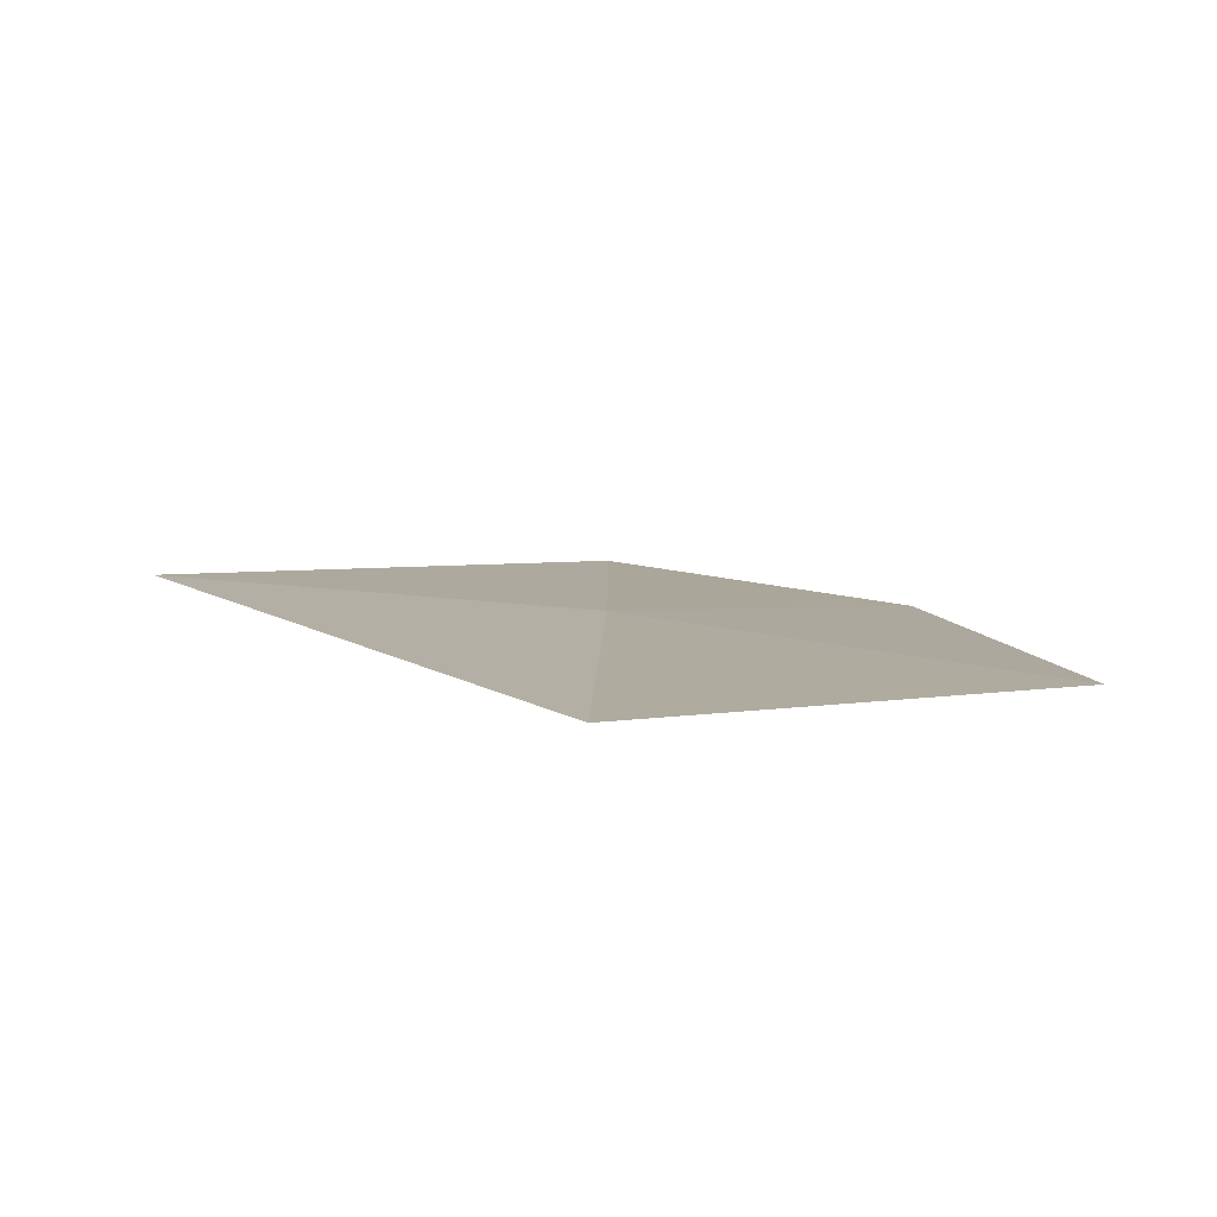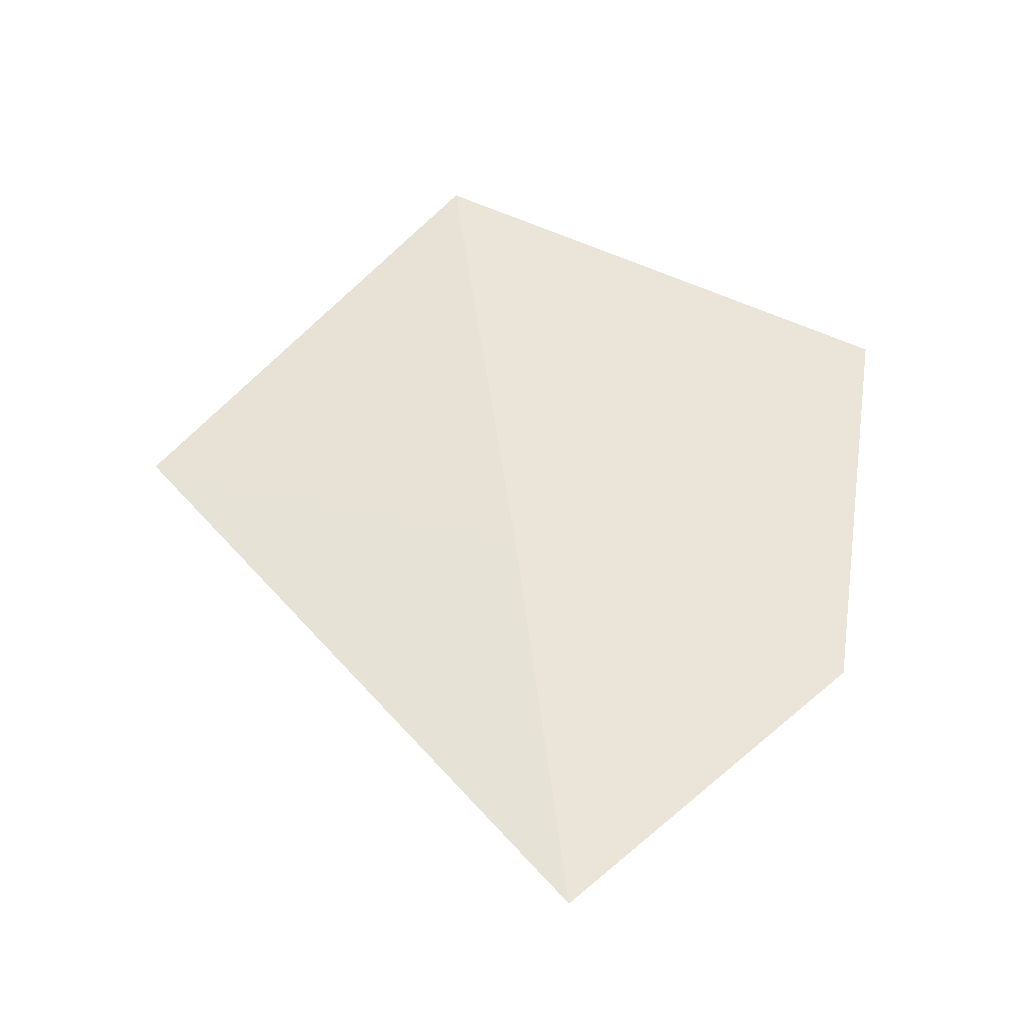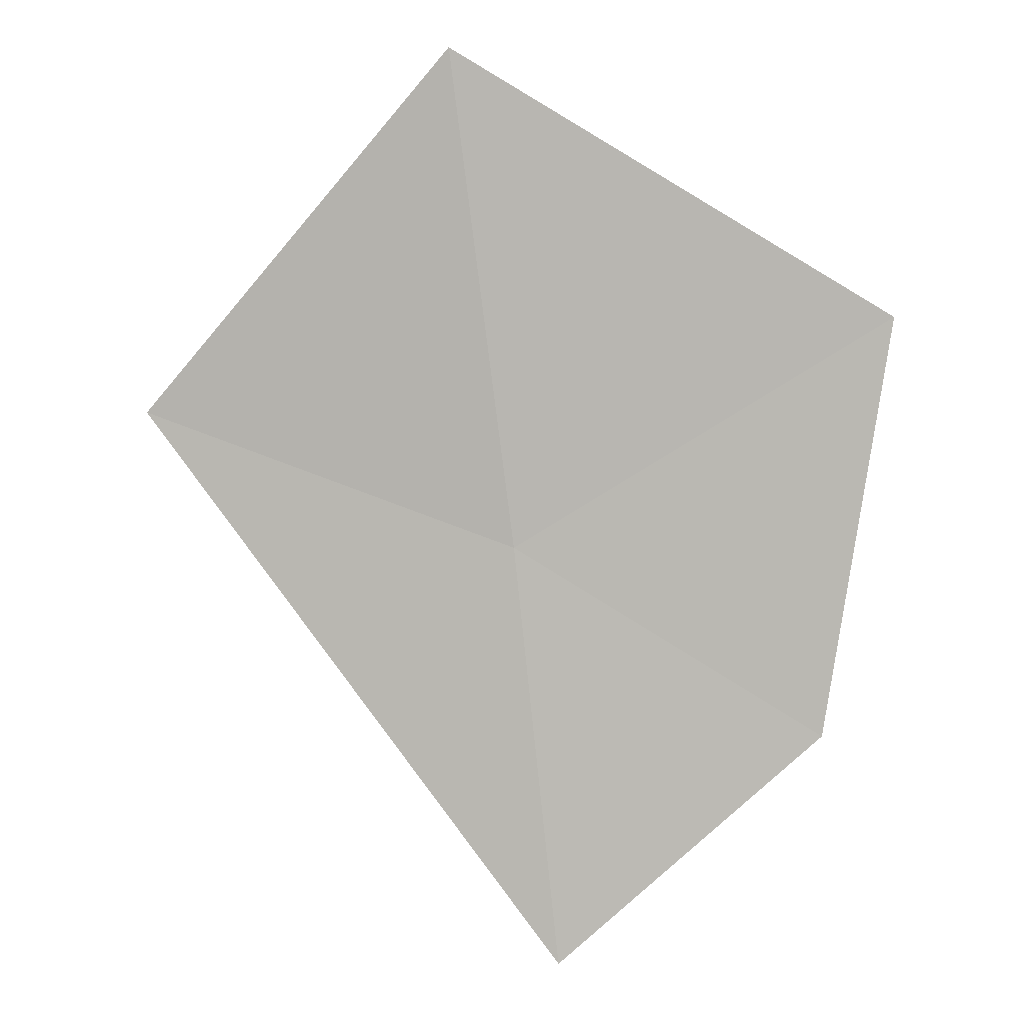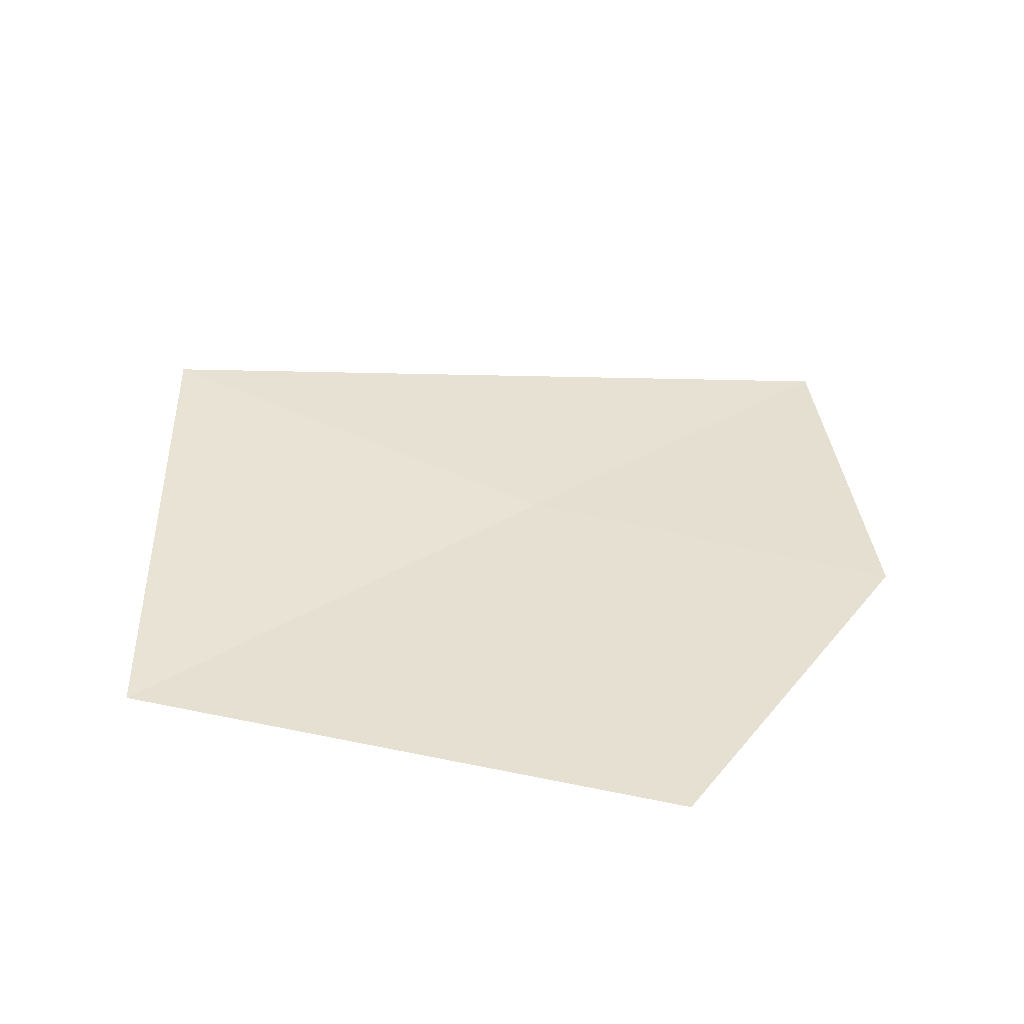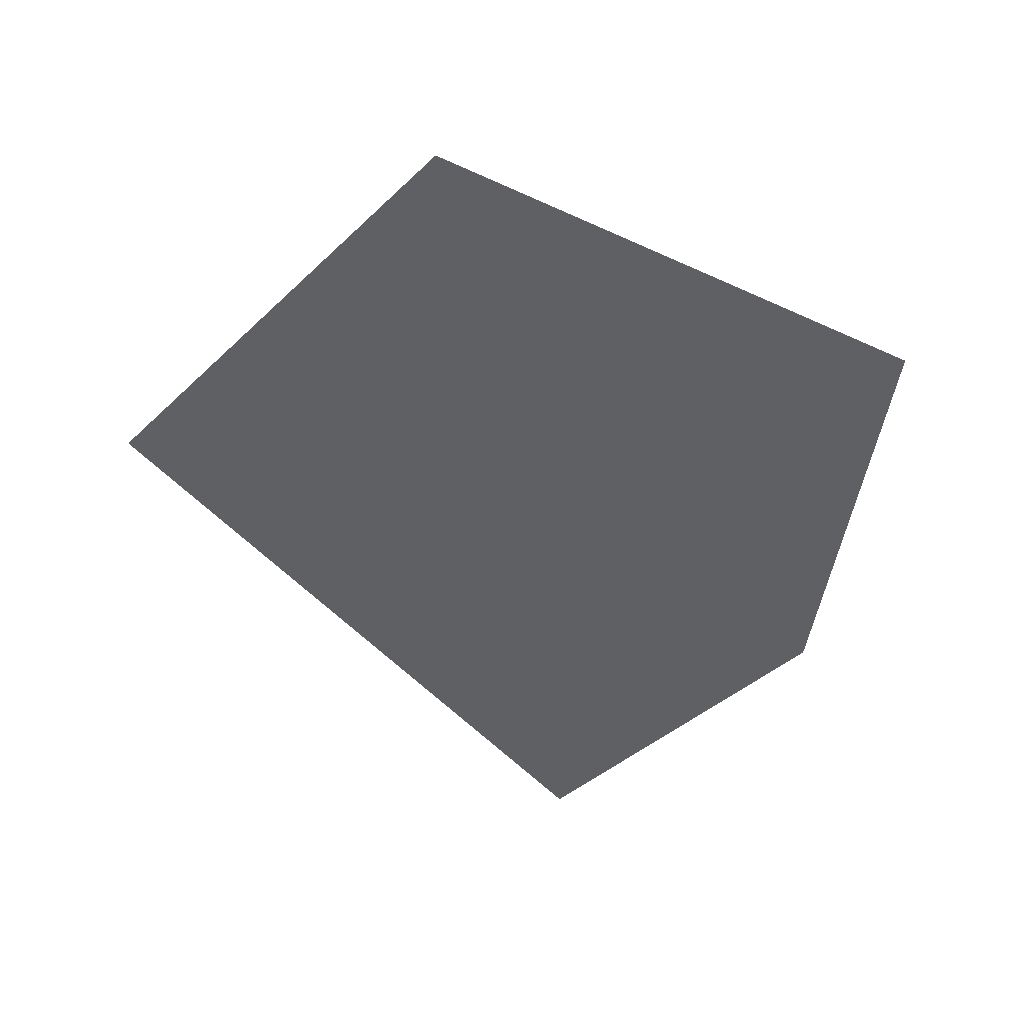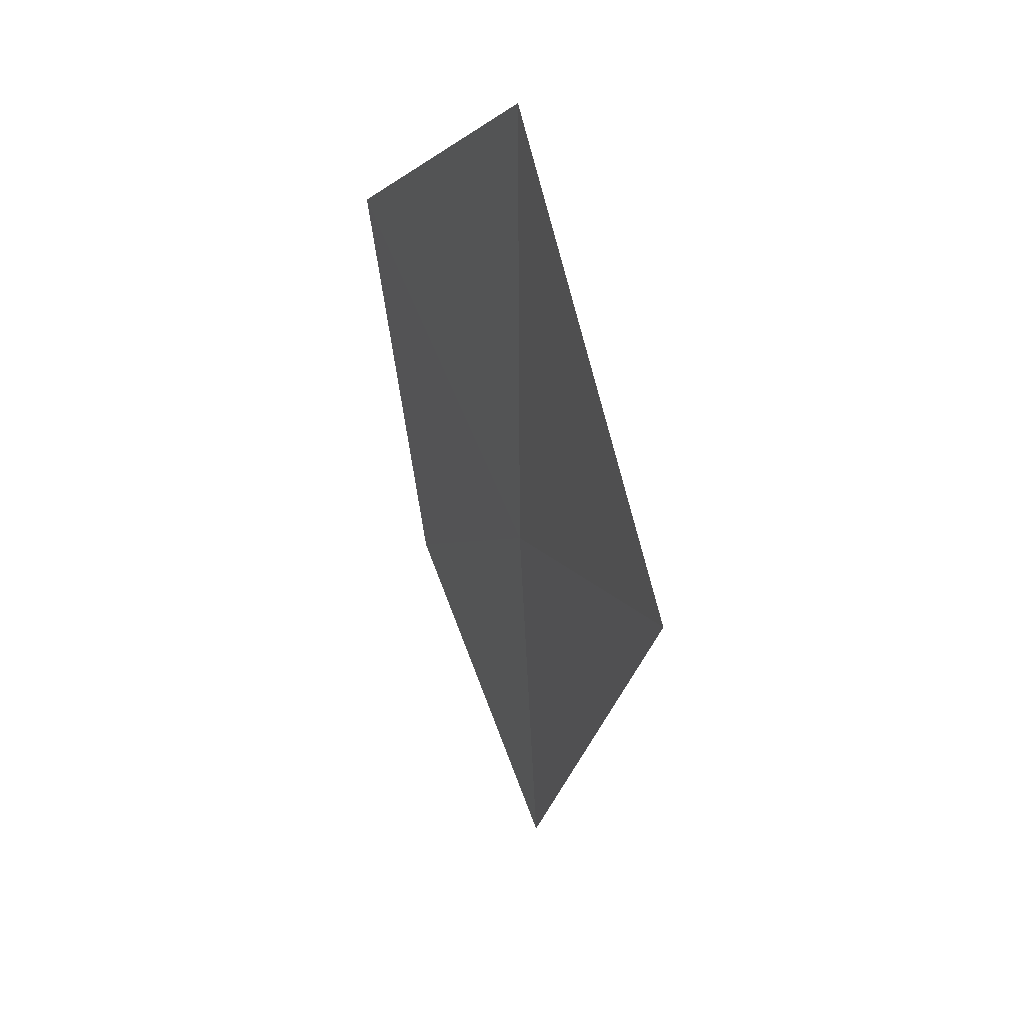
<metadata>
{"format":"obj","ext":"obj","renderer":"f3d","projection":"perspective","resolution":1024,"background":"white","views":[{"elev":13.2,"azim":-6.1,"up":"+Y"},{"elev":-34.9,"azim":-1.6,"up":"+Z"},{"elev":-78.8,"azim":-0.1,"up":"+Y"},{"elev":37.4,"azim":40.1,"up":"+Y"},{"elev":50.5,"azim":-7.0,"up":"+Z"},{"elev":30.1,"azim":-118.9,"up":"+Z"}]}
</metadata>
<code>
v 0.1966 -12.19 14.45
v 0.9247 -12.3 14.02
v 0.3059 -12.3 13.45
v 1.074 -12.22 15.01
v 0.04365 -12.1 15.61
v -0.69 -12.03 14.75
f 1 2 4
f 1 3 2
f 1 6 3
f 1 4 5
f 1 5 6

</code>
